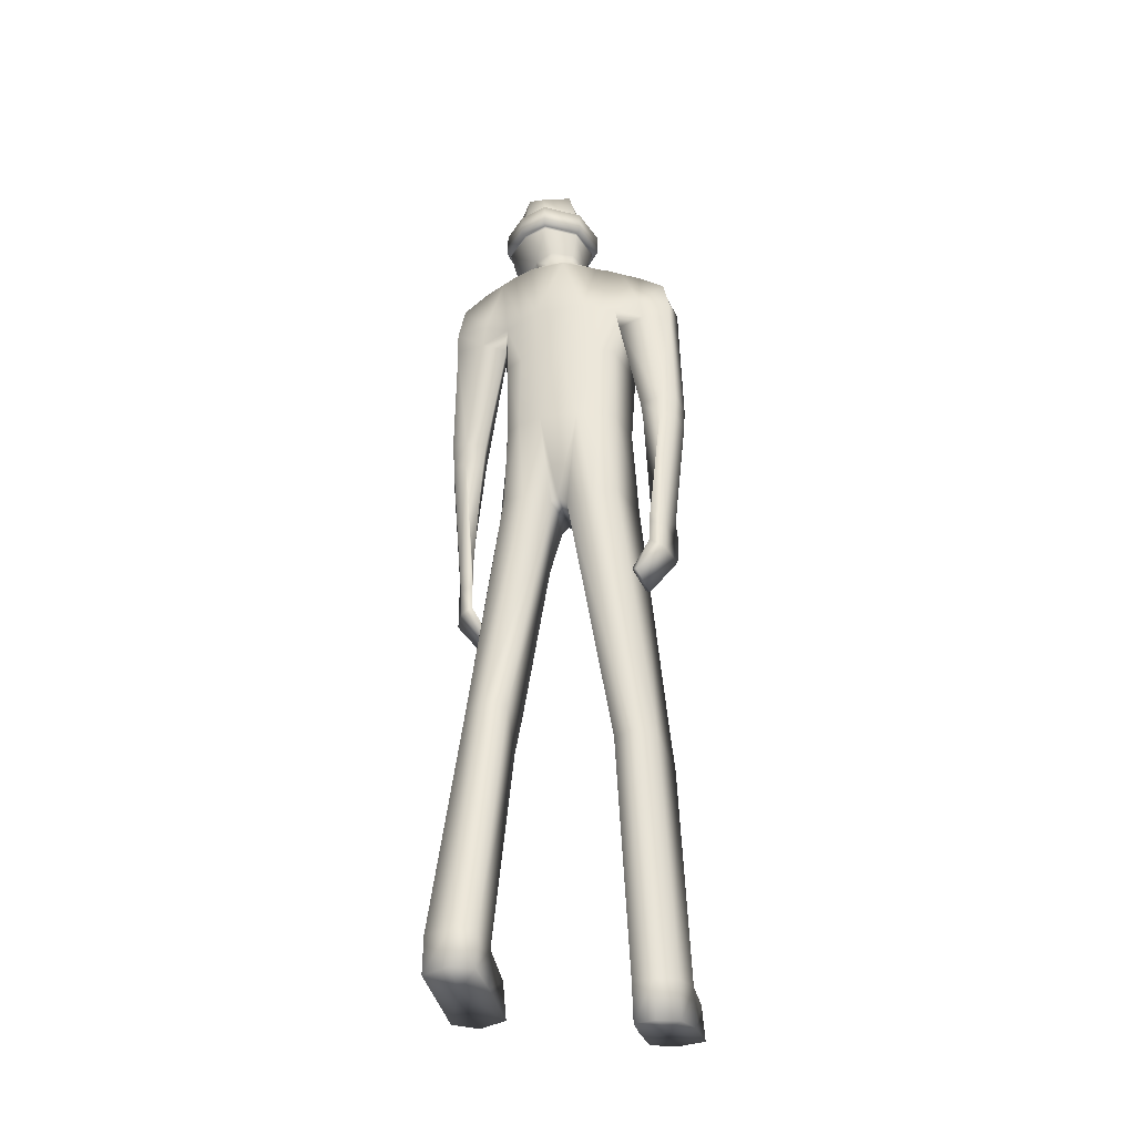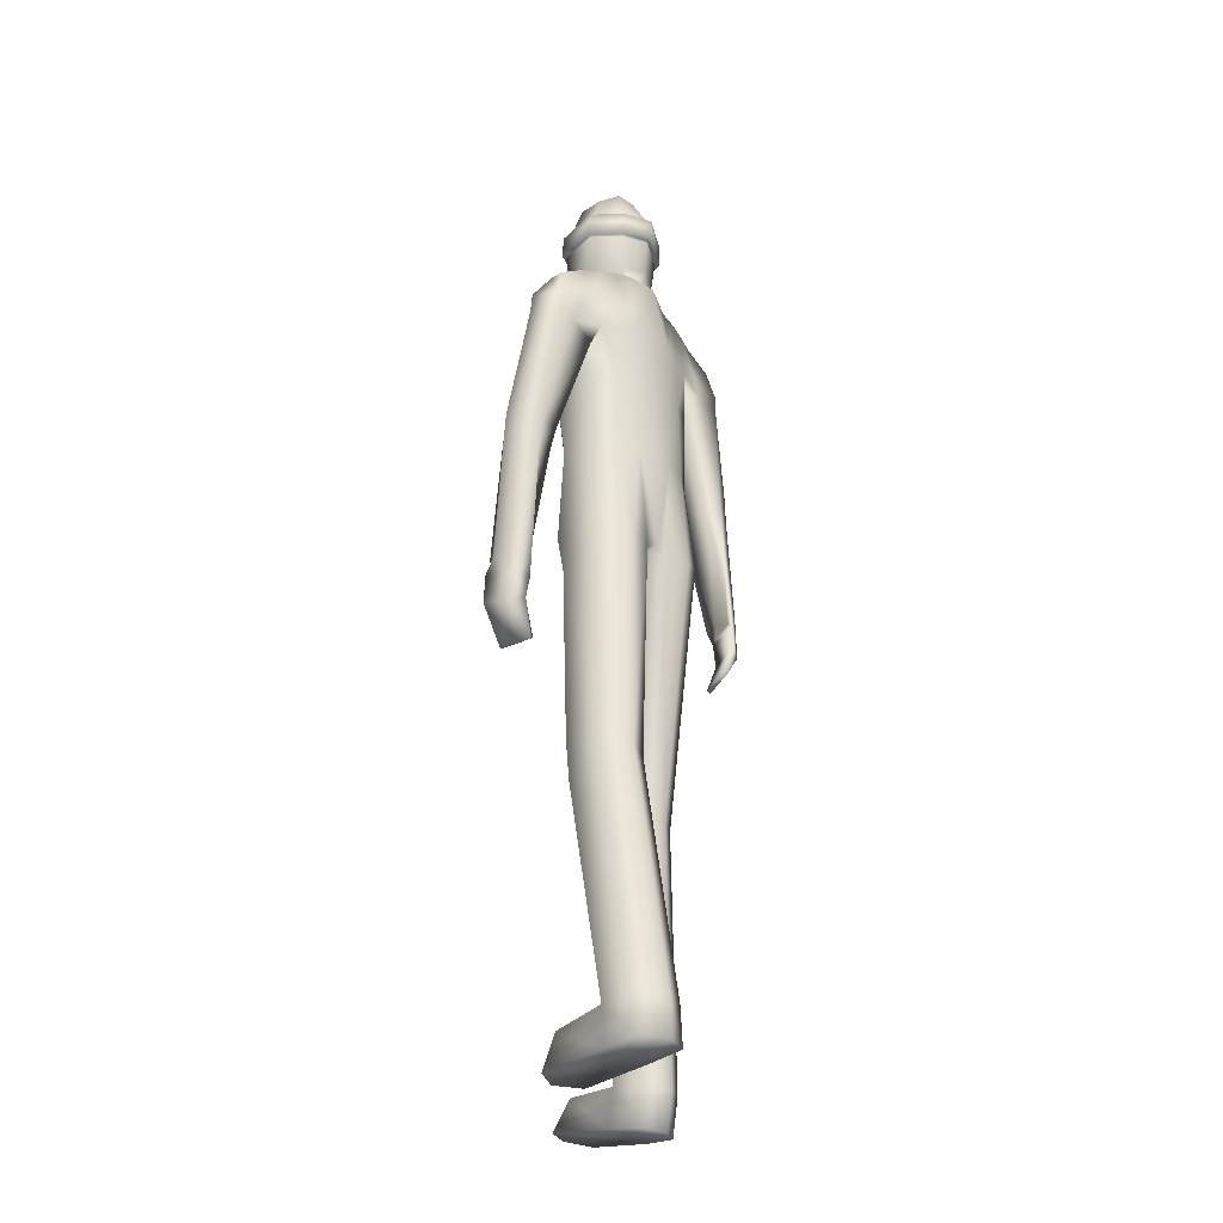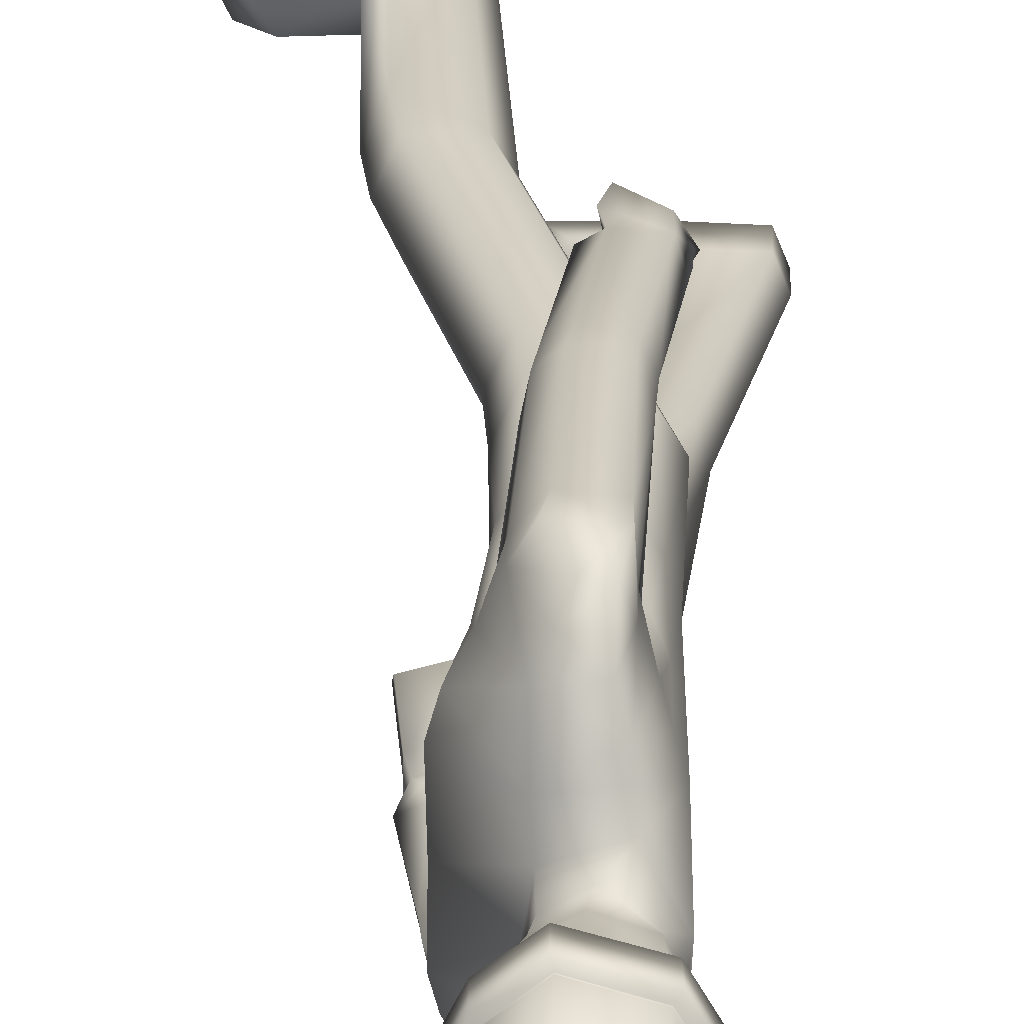
<metadata>
{"format":"obj","ext":"obj","renderer":"f3d","projection":"perspective","resolution":1024,"background":"white","views":[{"elev":-33.8,"azim":-78.0,"up":"+Y"},{"elev":-32.1,"azim":-136.4,"up":"+Y"},{"elev":22.1,"azim":179.4,"up":"+Z"}]}
</metadata>
<code>
o Cube.001
v -0.07038 1.542 -0.03244
v -0.03491 1.542 -0.07765
v 0.01305 1.555 -0.06869
v -0.05027 1.555 0.01201
v 0.03126 1.359 -0.0723
v -0.01528 1.381 -0.08394
v -0.07777 1.401 -0.01386
v -0.06205 1.402 0.02126
v -0.005151 1.368 -0.02567
v -0.04109 1.373 -0.04713
v -0.07436 1.378 -0.02165
v -0.06151 1.387 0.0166
v 0.009115 1.351 -0.008747
v -0.01181 1.356 -0.04699
v -0.07554 1.37 -0.05207
v -0.07871 1.373 0.006433
v 0.05632 1.266 -0.003
v 0.05711 1.271 -0.0656
v -0.08088 1.263 -0.04171
v -0.08182 1.262 1.3e-05
v -0.009941 1.337 -0.1265
v -0.06983 1.349 -0.1033
v 0.03684 1.255 -0.1213
v -0.06131 1.248 -0.09686
v 0.02273 1.026 -0
v 0.02532 1.024 -0.07127
v -0.08069 1.029 -0.03225
v -0.08646 1.026 6.1e-05
v 0.007048 1.024 -0.11
v -0.05495 1.025 -0.09379
v 0.002854 0.8556 -4.9e-05
v 0.003092 0.8435 -0.01149
v -0.07779 0.8542 -0.01354
v -0.08672 0.8594 0.00061
v 0.007489 0.8543 -0.1211
v -0.06805 0.8731 -0.09474
v -0.1281 0.06185 -0.08457
v -0.193 0.06516 -0.08684
v -0.1291 0.06175 -0.165
v -0.1876 0.06474 -0.1643
v -0.1311 0.00209 -0.08445
v -0.196 0.005399 -0.08672
v -0.1321 0.001986 -0.1649
v -0.1907 0.004975 -0.1641
v -0.04717 0.04645 -0.08558
v -0.04819 0.04635 -0.166
v -0.02376 -0.003392 -0.08581
v -0.02478 -0.003496 -0.1662
v -0.02855 1.316 -0.1781
v -0.04985 1.314 -0.1775
v -0.002858 1.283 -0.1965
v -0.04813 1.263 -0.1898
v 0.0619 0.7845 -0.1827
v 0.02287 0.7804 -0.1671
v 0.07477 0.7784 -0.2051
v 0.02807 0.7724 -0.1893
v -0.05789 1.341 -0.1348
v -0.05203 1.271 -0.1382
v 0.01693 1.274 -0.1637
v -0.01863 1.327 -0.1533
v 0.01732 0.7712 -0.1671
v 0.06967 0.7768 -0.1827
v 0.07522 0.7305 -0.2053
v 0.03732 0.7304 -0.1902
v 0.07503 0.7365 -0.1839
v 0.02396 0.7349 -0.1688
v 0.08264 0.6749 -0.1618
v 0.03076 0.6771 -0.1492
v 0.08119 0.679 -0.1552
v 0.03527 0.6827 -0.1414
v 0.02473 0.8018 -0.1913
v 0.02003 0.8054 -0.168
v 0.05815 0.8091 -0.1837
v 0.06261 0.8078 -0.201
v 0.08077 0.8141 -0.1909
v 0.01405 0.8 -0.169
v -0.07293 1.36 -0.08046
v -0.07147 1.257 -0.06961
v 0.05038 1.266 -0.09289
v -0.0123 1.348 -0.07849
v -0.07056 1.028 -0.06966
v 0.02355 1.024 -0.09157
v -0.09032 0.8639 -0.05696
v 0.02403 0.8353 -0.07061
v -0.2071 0.06562 -0.1211
v -0.1086 0.06048 -0.1272
v -0.2101 0.005788 -0.121
v -0.1317 0.001699 -0.1268
v -0.02769 0.04521 -0.1282
v -0.004289 -0.004873 -0.1284
v -0.05439 0.4082 -0.07214
v -0.04171 0.4783 -0.06383
v -0.1172 0.4557 -0.06995
v -0.04387 0.4785 -0.1491
v -0.05734 0.407 -0.1556
v -0.1108 0.4587 -0.1361
v -0.1295 0.4626 -0.1025
v -0.02341 0.473 -0.1071
v -0.0355 0.4065 -0.1141
v -0.09313 1.448 -0.02305
v -0.09453 1.494 -0.02306
v -0.03413 1.448 -0.09926
v -0.03831 1.494 -0.09471
v -0.06311 1.494 0.02838
v -0.06342 1.448 0.02784
v 0.03139 1.448 -0.08772
v 0.02589 1.494 -0.08506
v 0.0639 1.006 -0.1653
v 0.0616 1.045 -0.1607
v -0.008098 1.04 -0.1444
v -0.002228 1.001 -0.1498
v 0.03293 1.055 -0.2117
v 0.03632 1.016 -0.2115
v 0.000758 1.013 -0.2021
v -0.005994 1.052 -0.2029
v -0.01555 1.045 -0.1767
v -0.009352 1.006 -0.1786
v 0.05397 1.05 -0.193
v 0.05795 1.01 -0.1942
v 0.03562 1.223 -0.1266
v -0.04207 1.219 -0.1028
v 0.02339 1.24 -0.1682
v -0.04509 1.237 -0.1441
v -0.0409 1.232 -0.1908
v -0.001301 1.248 -0.1988
v -0.07607 1.494 -0.06311
v -0.0627 1.55 -0.05875
v -0.05963 1.378 -0.04336
v -0.06422 1.397 -0.04497
v -0.07539 1.448 -0.06295
v -0.01771 1.563 -0.02948
v 0.04245 1.174 -0.06484
v 0.02443 1.164 -0.1155
v -0.08222 1.172 -0.0376
v -0.08472 1.17 0
v 0.04131 1.172 -5.3e-05
v -0.06032 1.162 -0.09507
v -0.07213 1.167 -0.06826
v 0.03695 1.169 -0.08971
v -0.01634 0.7575 -0.02753
v 0.005147 0.7664 -0.07797
v -0.01142 0.7867 -0.1272
v -0.00231 1.542 0.02097
v 0.03316 1.542 -0.02424
v 0.04174 1.381 -0.02962
v -0.02329 1.401 0.03532
v 0.005574 1.373 0.007739
v -0.02941 1.379 0.03859
v 0.001772 1.356 0.03702
v -0.05172 1.371 0.06133
v 0.05795 1.265 0.06503
v -0.08052 1.265 0.04176
v 0.004462 1.334 0.1268
v -0.04742 1.354 0.1071
v 0.03164 1.245 0.1206
v -0.0647 1.257 0.09641
v 0.02222 1.026 0.07111
v -0.08581 1.028 0.03232
v 0.001906 1.026 0.1098
v -0.0604 1.026 0.09379
v 0.002617 0.846 0.01123
v -0.08363 0.8438 0.0147
v 0.00147 0.8697 0.1194
v -0.07795 0.8641 0.09577
v 0.08777 0.07021 0.08347
v 0.02378 0.05929 0.08752
v 0.08904 0.07021 0.1682
v 0.03107 0.06036 0.1562
v 0.09783 0.01123 0.08332
v 0.03384 0.000304 0.08737
v 0.0991 0.01122 0.168
v 0.04113 0.001368 0.1561
v 0.1701 0.07283 0.08224
v 0.1713 0.07283 0.1669
v 0.2038 0.0293 0.08173
v 0.2051 0.02929 0.1664
v -0.01967 1.316 0.1792
v -0.04083 1.319 0.1787
v -0.00158 1.278 0.1966
v -0.05025 1.269 0.1895
v -0.05457 0.7782 0.1675
v -0.09343 0.7838 0.1519
v -0.04356 0.7686 0.1897
v -0.09031 0.7741 0.1738
v -0.03842 1.347 0.1369
v -0.05212 1.279 0.1382
v 0.01569 1.265 0.1636
v -0.007922 1.325 0.1547
v -0.101 0.776 0.1516
v -0.04881 0.7689 0.1672
v -0.05427 0.7219 0.1884
v -0.09109 0.7311 0.1734
v -0.05299 0.7284 0.1672
v -0.103 0.7392 0.1522
v -0.05982 0.6674 0.1432
v -0.1097 0.682 0.1308
v -0.06026 0.6719 0.1368
v -0.104 0.6866 0.1232
v -0.08674 0.8034 0.1768
v -0.09039 0.8086 0.1536
v -0.0525 0.803 0.1692
v -0.04853 0.8001 0.1865
v -0.02938 0.8023 0.1765
v -0.09747 0.8047 0.1544
v -0.04988 1.363 0.08581
v -0.07176 1.262 0.06957
v 0.04888 1.257 0.09269
v 0.004521 1.348 0.07344
v -0.07565 1.028 0.0697
v 0.019 1.026 0.09135
v -0.09736 0.8479 0.05873
v 0.02208 0.8543 0.06855
v 0.01086 0.05681 0.1221
v 0.1082 0.07329 0.1255
v 0.02093 -0.002255 0.122
v 0.09852 0.01089 0.1257
v 0.1905 0.07604 0.1243
v 0.2243 0.03227 0.1238
v 0.08381 0.4244 0.06972
v 0.07577 0.4993 0.06103
v 0.01178 0.4562 0.06942
v 0.07648 0.4993 0.1463
v 0.08429 0.4235 0.1531
v 0.01899 0.459 0.1356
v -0.001205 0.4571 0.1025
v 0.09619 0.5004 0.1036
v 0.104 0.4273 0.1111
v -0.006018 1.448 0.0453
v -0.005676 1.494 0.04666
v 0.05432 1.448 -0.02898
v 0.05054 1.494 -0.02499
v -0.001088 0.9934 0.1568
v 0.005812 1.032 0.1534
v -0.0631 1.044 0.1372
v -0.06646 1.005 0.1414
v -0.01983 1.047 0.2048
v -0.02583 1.008 0.2034
v -0.06108 1.013 0.194
v -0.05841 1.054 0.1961
v -0.06927 1.05 0.1697
v -0.07242 1.01 0.1704
v -0.000528 1.038 0.1859
v -0.005904 0.9984 0.1858
v 0.02216 1.213 0.1249
v -0.0542 1.227 0.1012
v 0.01404 1.231 0.1669
v -0.05334 1.244 0.143
v -0.05061 1.236 0.1895
v -0.008244 1.243 0.1979
v 0.02884 1.494 0.0192
v 0.02142 1.55 0.007248
v 0.001208 1.378 0.02152
v 0.006469 1.397 0.01815
v 0.02851 1.448 0.01858
v 0.04008 1.172 0.06453
v 0.01999 1.163 0.1149
v -0.0826 1.172 0.03755
v -0.06329 1.163 0.09468
v -0.07378 1.169 0.06805
v 0.0335 1.168 0.08926
v 0.005875 0.771 0.02597
v 0.02548 0.7871 0.07563
v 0.004947 0.8011 0.1255
v 0.03016 1.453 -0.08715
v 0.0271 1.491 -0.08568
v -0.03739 1.491 -0.09572
v -0.03506 1.453 -0.09826
v -0.09344 1.453 -0.02305
v -0.09422 1.491 -0.02305
v -0.06318 1.491 0.02826
v -0.06336 1.453 0.02796
v -0.07592 1.491 -0.06307
v -0.07554 1.453 -0.06298
v 0.05348 1.453 -0.02811
v 0.05138 1.491 -0.02588
v -0.005751 1.491 0.04636
v -0.005943 1.453 0.0456
v 0.02858 1.453 0.01871
v 0.02876 1.491 0.01906
v -0.004134 1.491 0.05502
v -0.004339 1.453 0.05426
v 0.03538 1.453 0.02432
v 0.03555 1.491 0.02468
v -0.06864 1.491 0.03517
v -0.06885 1.453 0.03478
v 0.06225 1.454 -0.02791
v 0.06014 1.492 -0.02522
v 0.03562 1.454 -0.09386
v 0.03251 1.492 -0.09249
v -0.08299 1.491 -0.06833
v -0.0826 1.453 -0.06825
v -0.1022 1.453 -0.02254
v -0.103 1.491 -0.02256
v -0.0401 1.492 -0.1041
v -0.03726 1.454 -0.1067
f 2 107 103
f 100 129 7
f 105 7 8
f 1 131 127
f 106 6 102
f 7 12 8
f 1 126 101
f 128 15 11
f 6 9 10
f 129 11 7
f 78 22 24
f 11 16 12
f 9 14 10
f 135 27 28
f 16 19 20
f 13 18 14
f 58 50 52
f 79 21 80
f 80 22 77
f 139 26 82
f 26 84 82
f 81 36 83
f 132 25 26
f 137 29 30
f 137 81 138
f 33 31 34
f 97 38 93
f 29 36 30
f 27 34 28
f 26 31 32
f 95 86 39
f 96 85 97
f 91 86 99
f 86 45 89
f 140 93 92
f 141 92 98
f 142 96 36
f 88 44 43
f 39 44 40
f 85 44 87
f 37 42 41
f 89 47 90
f 41 45 37
f 43 46 48
f 88 48 90
f 49 52 50
f 59 49 60
f 117 72 111
f 60 50 57
f 76 56 61
f 119 74 113
f 108 75 119
f 117 71 76
f 55 65 63
f 73 54 53
f 75 53 62
f 74 56 71
f 53 61 62
f 114 74 71
f 76 54 72
f 21 57 22
f 124 116 123
f 21 59 60
f 22 58 24
f 66 68 70
f 56 66 61
f 55 64 56
f 62 66 65
f 69 68 67
f 64 67 68
f 65 70 69
f 65 67 63
f 121 116 110
f 122 112 125
f 124 112 115
f 120 118 122
f 120 110 109
f 74 62 55
f 88 47 41
f 89 48 46
f 85 42 38
f 42 88 41
f 141 94 142
f 86 46 39
f 95 40 96
f 33 97 93
f 83 96 97
f 138 27 134
f 27 83 33
f 82 35 29
f 133 82 29
f 14 77 15
f 18 80 14
f 19 77 78
f 92 93 91
f 95 96 94
f 99 94 98
f 91 98 92
f 91 38 37
f 272 103 266
f 130 267 102
f 276 104 270
f 104 1 101
f 109 111 108
f 114 112 113
f 117 110 116
f 113 118 119
f 114 116 115
f 119 109 108
f 111 73 108
f 23 121 120
f 23 122 59
f 52 125 124
f 59 125 51
f 24 123 121
f 52 123 58
f 269 104 101
f 129 10 128
f 126 2 103
f 129 102 6
f 131 2 127
f 14 128 10
f 23 139 133
f 78 134 19
f 24 138 78
f 24 133 137
f 17 132 18
f 79 132 139
f 20 134 135
f 84 142 35
f 36 35 142
f 84 140 141
f 32 33 140
f 107 144 231
f 228 253 254
f 105 146 228
f 143 131 4
f 145 106 230
f 8 148 146
f 250 143 229
f 148 149 252
f 145 9 5
f 146 252 253
f 206 154 205
f 12 150 148
f 147 13 9
f 135 158 257
f 16 152 150
f 149 17 13
f 186 178 185
f 153 207 208
f 154 208 205
f 260 157 255
f 212 157 210
f 209 164 160
f 255 25 136
f 258 159 256
f 209 258 259
f 31 162 34
f 166 225 221
f 160 163 159
f 34 158 28
f 157 31 25
f 223 214 227
f 225 168 224
f 214 219 227
f 214 173 165
f 261 221 162
f 262 220 261
f 224 263 164
f 216 172 215
f 172 167 168
f 213 172 168
f 165 170 166
f 217 175 173
f 173 169 165
f 171 174 167
f 216 176 171
f 180 177 178
f 177 187 188
f 200 241 235
f 178 188 185
f 204 184 199
f 202 243 237
f 203 232 243
f 241 199 238
f 183 193 190
f 201 182 200
f 203 181 201
f 184 202 199
f 181 189 182
f 238 202 237
f 182 204 200
f 185 153 154
f 240 248 247
f 153 187 155
f 186 154 156
f 194 196 192
f 194 184 189
f 192 183 184
f 190 194 189
f 197 196 198
f 192 195 191
f 193 198 194
f 195 193 191
f 245 240 247
f 236 246 249
f 248 236 249
f 242 244 246
f 244 234 245
f 190 202 183
f 175 216 169
f 176 217 174
f 170 213 166
f 216 170 169
f 222 262 263
f 174 214 167
f 168 223 224
f 162 225 211
f 211 224 164
f 158 259 257
f 158 211 209
f 163 210 159
f 256 210 260
f 150 208 149
f 208 151 149
f 152 205 150
f 220 219 221
f 223 222 224
f 227 222 223
f 219 226 227
f 219 166 221
f 264 230 106
f 274 254 230
f 228 271 105
f 104 143 4
f 233 235 234
f 236 238 237
f 241 234 235
f 242 237 243
f 238 240 241
f 233 243 232
f 201 235 232
f 155 245 156
f 246 155 187
f 180 249 179
f 249 187 179
f 156 247 186
f 247 180 186
f 147 253 252
f 250 144 251
f 145 254 253
f 144 131 251
f 149 147 252
f 155 260 207
f 257 206 152
f 259 156 206
f 156 256 155
f 151 136 17
f 207 255 151
f 20 257 152
f 263 212 163
f 164 263 163
f 262 161 212
f 161 261 162
f 278 228 254
f 231 279 275
f 250 276 279
f 266 107 265
f 100 271 268
f 273 100 268
f 126 269 101
f 107 275 265
f 265 294 266
f 268 291 273
f 267 291 295
f 277 285 271
f 264 286 274
f 266 290 272
f 276 284 280
f 265 287 289
f 102 264 106
f 281 283 280
f 284 281 280
f 287 282 286
f 289 286 288
f 292 290 291
f 284 292 285
f 294 291 290
f 289 295 294
f 275 283 287
f 264 295 288
f 277 282 281
f 269 290 293
f 274 282 278
f 269 284 270
f 276 283 279
f 268 285 292
f 2 3 107
f 100 130 129
f 105 100 7
f 1 4 131
f 106 5 6
f 7 11 12
f 1 127 126
f 128 14 15
f 6 5 9
f 129 128 11
f 78 77 22
f 11 15 16
f 9 13 14
f 135 134 27
f 16 15 19
f 13 17 18
f 58 57 50
f 79 23 21
f 80 21 22
f 139 132 26
f 26 32 84
f 81 30 36
f 132 136 25
f 137 133 29
f 137 30 81
f 33 32 31
f 97 85 38
f 29 35 36
f 27 33 34
f 26 25 31
f 95 99 86
f 96 40 85
f 91 37 86
f 86 37 45
f 140 33 93
f 141 140 92
f 142 94 96
f 88 87 44
f 39 43 44
f 85 40 44
f 37 38 42
f 89 45 47
f 41 47 45
f 43 39 46
f 88 43 48
f 49 51 52
f 59 51 49
f 117 76 72
f 60 49 50
f 76 71 56
f 119 75 74
f 108 73 75
f 117 114 71
f 55 62 65
f 73 72 54
f 75 73 53
f 74 55 56
f 53 54 61
f 114 113 74
f 76 61 54
f 21 60 57
f 124 115 116
f 21 23 59
f 22 57 58
f 66 64 68
f 56 64 66
f 55 63 64
f 62 61 66
f 69 70 68
f 64 63 67
f 65 66 70
f 65 69 67
f 121 123 116
f 122 118 112
f 124 125 112
f 120 109 118
f 120 121 110
f 74 75 62
f 88 90 47
f 89 90 48
f 85 87 42
f 42 87 88
f 141 98 94
f 86 89 46
f 95 39 40
f 33 83 97
f 83 36 96
f 138 81 27
f 27 81 83
f 82 84 35
f 133 139 82
f 14 80 77
f 18 79 80
f 19 15 77
f 99 95 94
f 91 99 98
f 91 93 38
f 272 126 103
f 130 273 267
f 276 229 104
f 104 4 1
f 109 110 111
f 114 115 112
f 117 111 110
f 113 112 118
f 114 117 116
f 119 118 109
f 111 72 73
f 23 24 121
f 23 120 122
f 52 51 125
f 59 122 125
f 24 58 123
f 52 124 123
f 269 270 104
f 129 6 10
f 126 127 2
f 129 130 102
f 131 3 2
f 23 79 139
f 78 138 134
f 24 137 138
f 24 23 133
f 17 136 132
f 79 18 132
f 20 19 134
f 84 141 142
f 84 32 140
f 107 3 144
f 228 146 253
f 105 8 146
f 143 251 131
f 145 5 106
f 8 12 148
f 250 251 143
f 148 150 149
f 145 147 9
f 146 148 252
f 206 156 154
f 12 16 150
f 147 149 13
f 135 28 158
f 16 20 152
f 149 151 17
f 186 180 178
f 153 155 207
f 154 153 208
f 260 210 157
f 212 161 157
f 209 211 164
f 255 157 25
f 258 160 159
f 209 160 258
f 31 161 162
f 166 213 225
f 160 164 163
f 34 162 158
f 157 161 31
f 223 167 214
f 225 213 168
f 214 165 219
f 214 217 173
f 261 220 221
f 262 226 220
f 224 222 263
f 216 171 172
f 172 171 167
f 213 215 172
f 165 169 170
f 217 218 175
f 173 175 169
f 171 176 174
f 216 218 176
f 180 179 177
f 177 179 187
f 200 204 241
f 178 177 188
f 204 189 184
f 202 203 243
f 203 201 232
f 241 204 199
f 183 191 193
f 201 181 182
f 203 190 181
f 184 183 202
f 181 190 189
f 238 199 202
f 182 189 204
f 185 188 153
f 240 239 248
f 153 188 187
f 186 185 154
f 194 198 196
f 194 192 184
f 192 191 183
f 190 193 194
f 197 195 196
f 192 196 195
f 193 197 198
f 195 197 193
f 245 234 240
f 236 242 246
f 248 239 236
f 242 233 244
f 244 233 234
f 190 203 202
f 175 218 216
f 176 218 217
f 170 215 213
f 216 215 170
f 222 226 262
f 174 217 214
f 168 167 223
f 162 221 225
f 211 225 224
f 158 209 259
f 158 162 211
f 163 212 210
f 256 159 210
f 150 205 208
f 208 207 151
f 152 206 205
f 227 226 222
f 219 220 226
f 219 165 166
f 264 274 230
f 274 278 254
f 228 277 271
f 104 229 143
f 233 232 235
f 236 239 238
f 241 240 234
f 242 236 237
f 238 239 240
f 233 242 243
f 201 200 235
f 155 244 245
f 246 244 155
f 180 248 249
f 249 246 187
f 156 245 247
f 247 248 180
f 147 145 253
f 250 231 144
f 145 230 254
f 144 3 131
f 155 256 260
f 257 259 206
f 259 258 156
f 156 258 256
f 151 255 136
f 207 260 255
f 20 135 257
f 263 262 212
f 262 261 161
f 278 277 228
f 231 250 279
f 250 229 276
f 266 103 107
f 100 105 271
f 273 130 100
f 126 272 269
f 107 231 275
f 265 289 294
f 268 292 291
f 267 273 291
f 277 281 285
f 264 288 286
f 266 294 290
f 276 270 284
f 265 275 287
f 102 267 264
f 281 282 283
f 284 285 281
f 287 283 282
f 289 287 286
f 292 293 290
f 284 293 292
f 294 295 291
f 289 288 295
f 275 279 283
f 264 267 295
f 277 278 282
f 269 272 290
f 274 286 282
f 269 293 284
f 276 280 283
f 268 271 285

</code>
